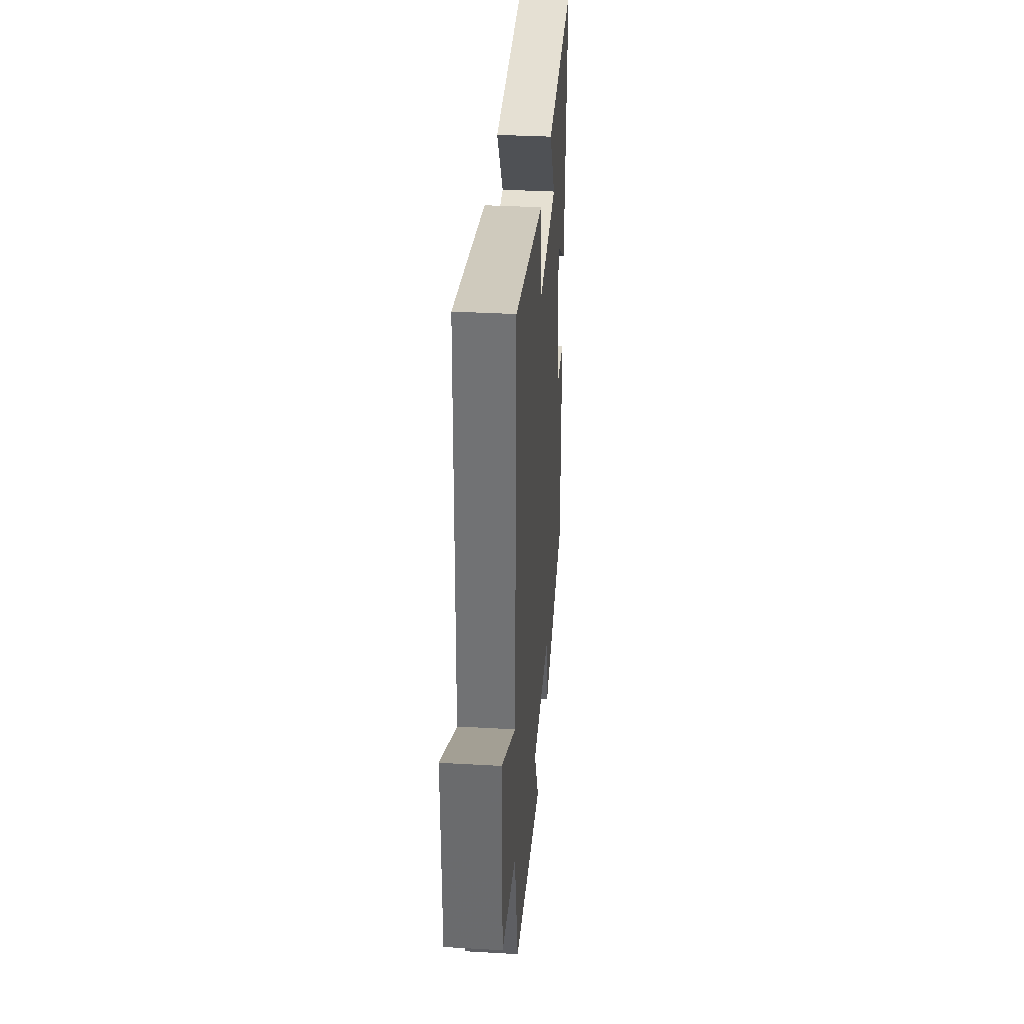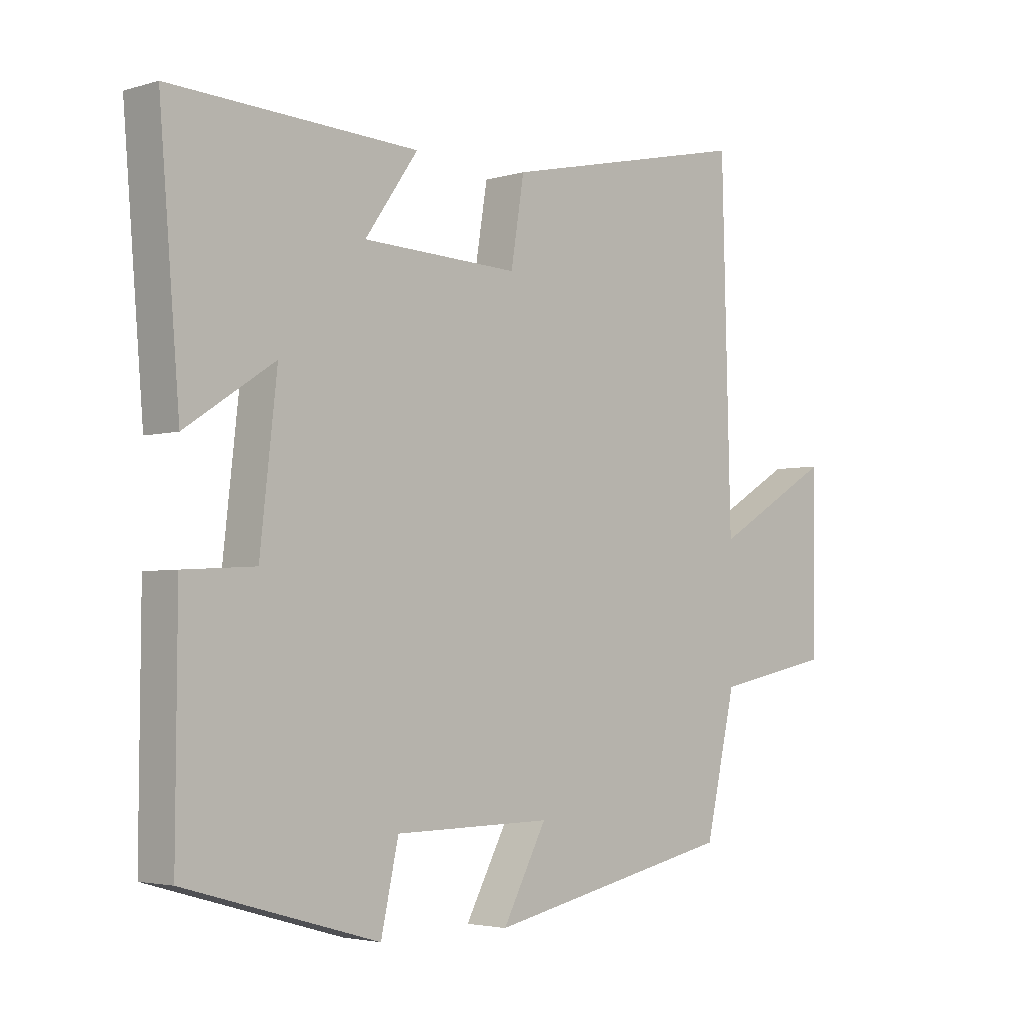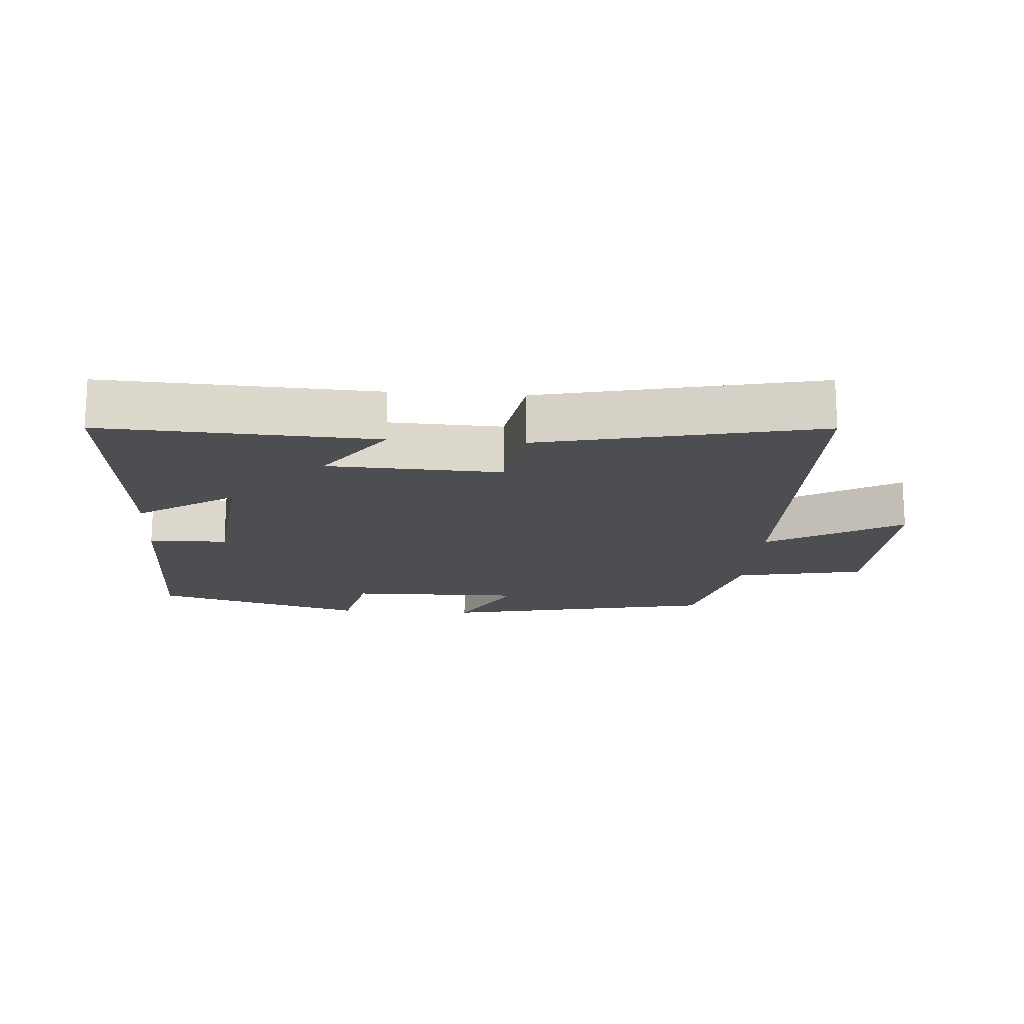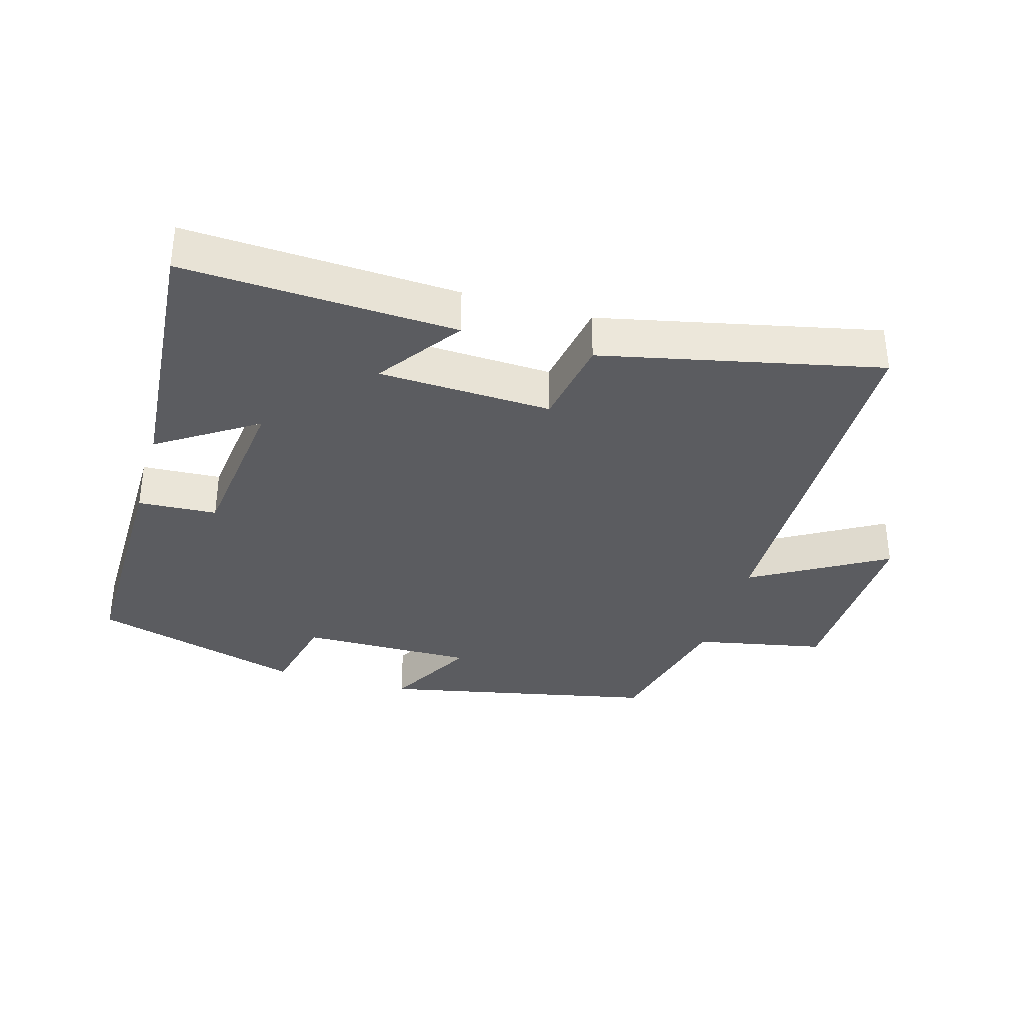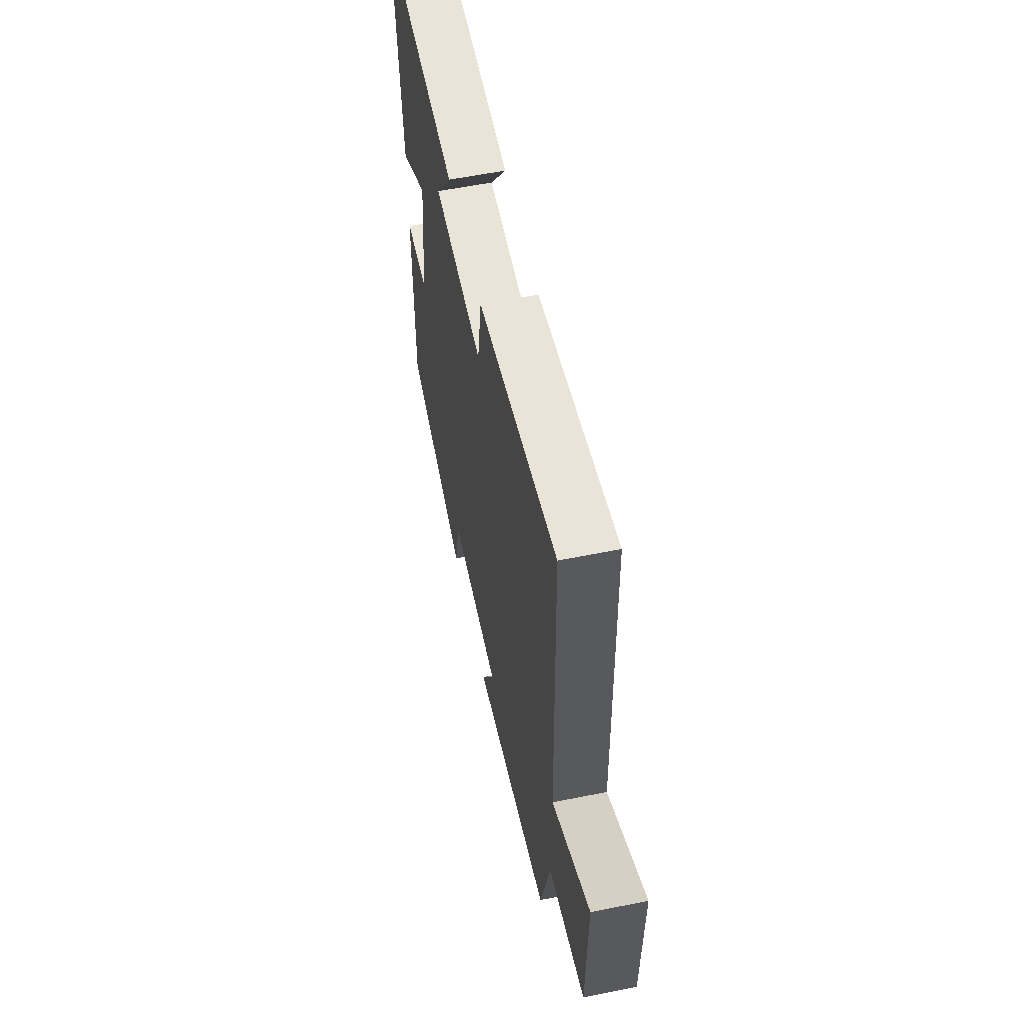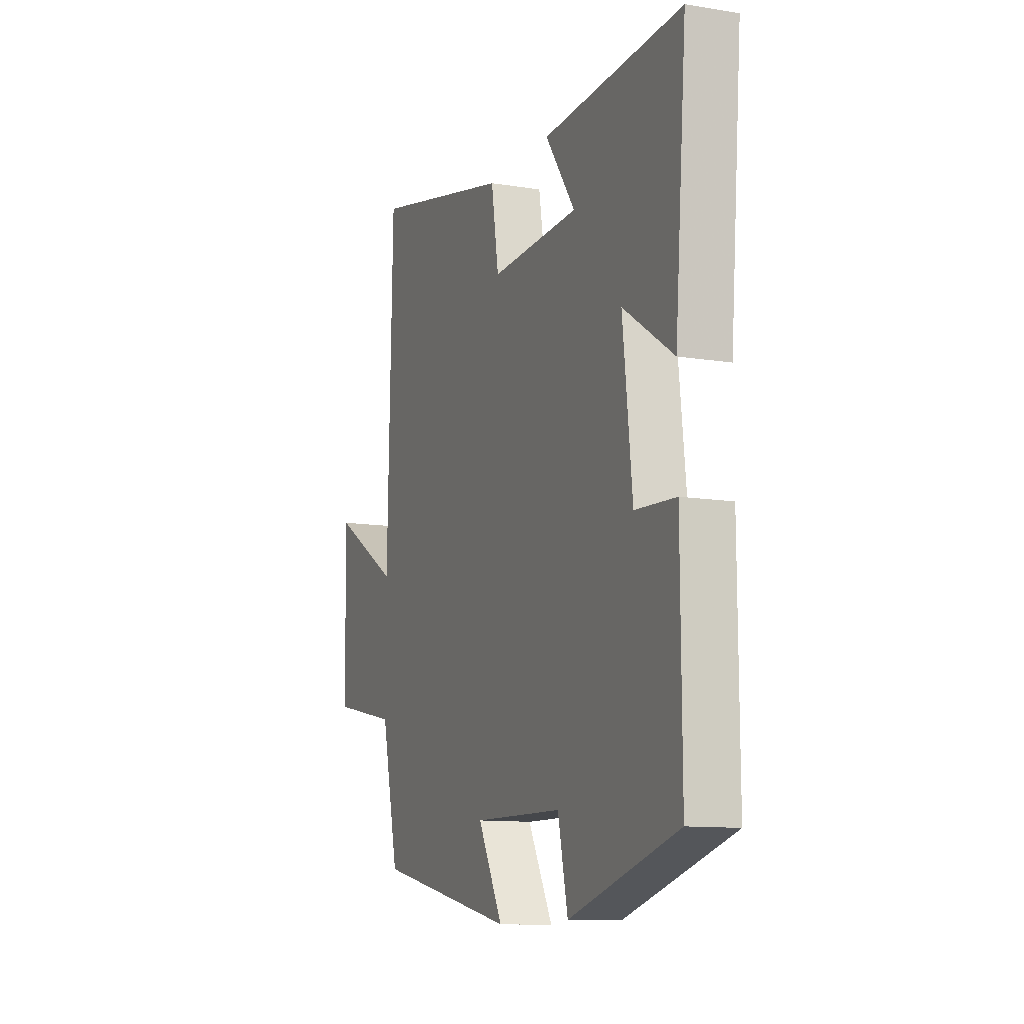
<metadata>
{"format":"obj","ext":"obj","renderer":"f3d","projection":"perspective","resolution":1024,"background":"white","views":[{"elev":35.4,"azim":94.3,"up":"+Z"},{"elev":-3.5,"azim":-45.3,"up":"+Z"},{"elev":-16.6,"azim":-4.3,"up":"+Y"},{"elev":-34.9,"azim":-16.4,"up":"+Y"},{"elev":58.1,"azim":78.2,"up":"+Z"},{"elev":-11.3,"azim":-111.8,"up":"+Z"}]}
</metadata>
<code>
v 0.485 0.07 0.593
v 0.5 0.07 0.023
v 0.7 0.07 0.141
v 0.696 0.07 -0.151
v 0.5 0.07 -0.191
v 0.449 0.07 -0.412
v 0.035 0.07 -0.5
v 0.108 0.07 -0.364
v -0.154 0.07 -0.368
v -0.183 0.07 -0.5
v -0.502 0.07 -0.409
v -0.5 0.07 -0.047
v -0.381 0.07 -0.04
v -0.353 0.07 0.21
v -0.5 0.07 0.113
v -0.534 0.07 0.519
v -0.125 0.07 0.5
v -0.213 0.07 0.374
v 0.047 0.07 0.364
v 0.069 0.07 0.5
v 0.485 0 0.593
v 0.5 0 0.023
v 0.7 0 0.141
v 0.696 0 -0.151
v 0.5 0 -0.191
v 0.449 0 -0.412
v 0.035 0 -0.5
v 0.108 0 -0.364
v -0.154 0 -0.368
v -0.183 0 -0.5
v -0.502 0 -0.409
v -0.5 0 -0.047
v -0.381 0 -0.04
v -0.353 0 0.21
v -0.5 0 0.113
v -0.534 0 0.519
v -0.125 0 0.5
v -0.213 0 0.374
v 0.047 0 0.364
v 0.069 0 0.5
f 19 20 1 2
f 18 19 2
f 16 17 18
f 15 16 18
f 14 15 18
f 13 14 18 2
f 11 12 13
f 10 11 13
f 9 10 13
f 8 9 13 2
f 7 8 2
f 6 7 2
f 5 6 2
f 2 3 4 5
f 22 21 40 39
f 22 39 38
f 38 37 36
f 38 36 35
f 38 35 34
f 22 38 34 33
f 33 32 31
f 33 31 30
f 33 30 29
f 22 33 29 28
f 22 28 27
f 22 27 26
f 22 26 25
f 25 24 23 22
f 1 21 22 2
f 2 22 23 3
f 3 23 24 4
f 4 24 25 5
f 5 25 26 6
f 6 26 27 7
f 7 27 28 8
f 8 28 29 9
f 9 29 30 10
f 10 30 31 11
f 11 31 32 12
f 12 32 33 13
f 13 33 34 14
f 14 34 35 15
f 15 35 36 16
f 16 36 37 17
f 17 37 38 18
f 18 38 39 19
f 19 39 40 20
f 20 40 21 1

</code>
